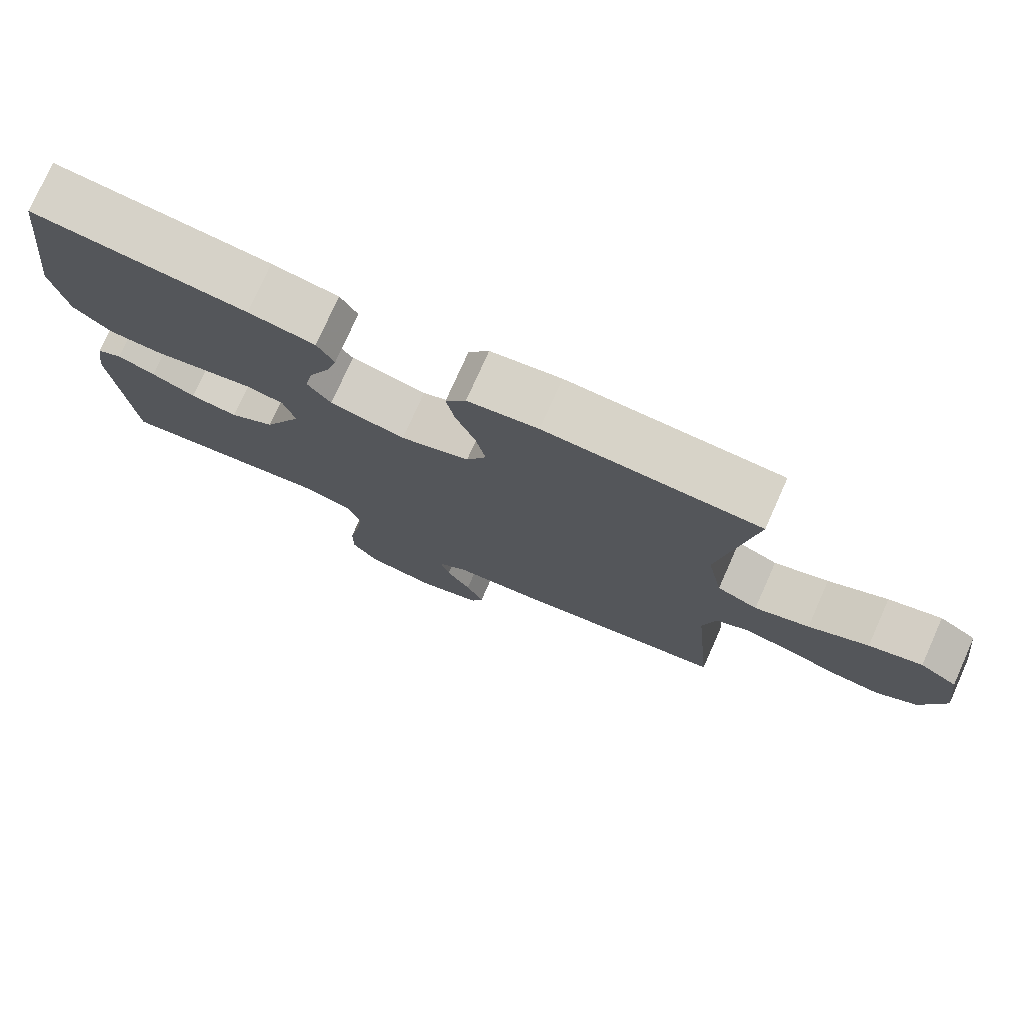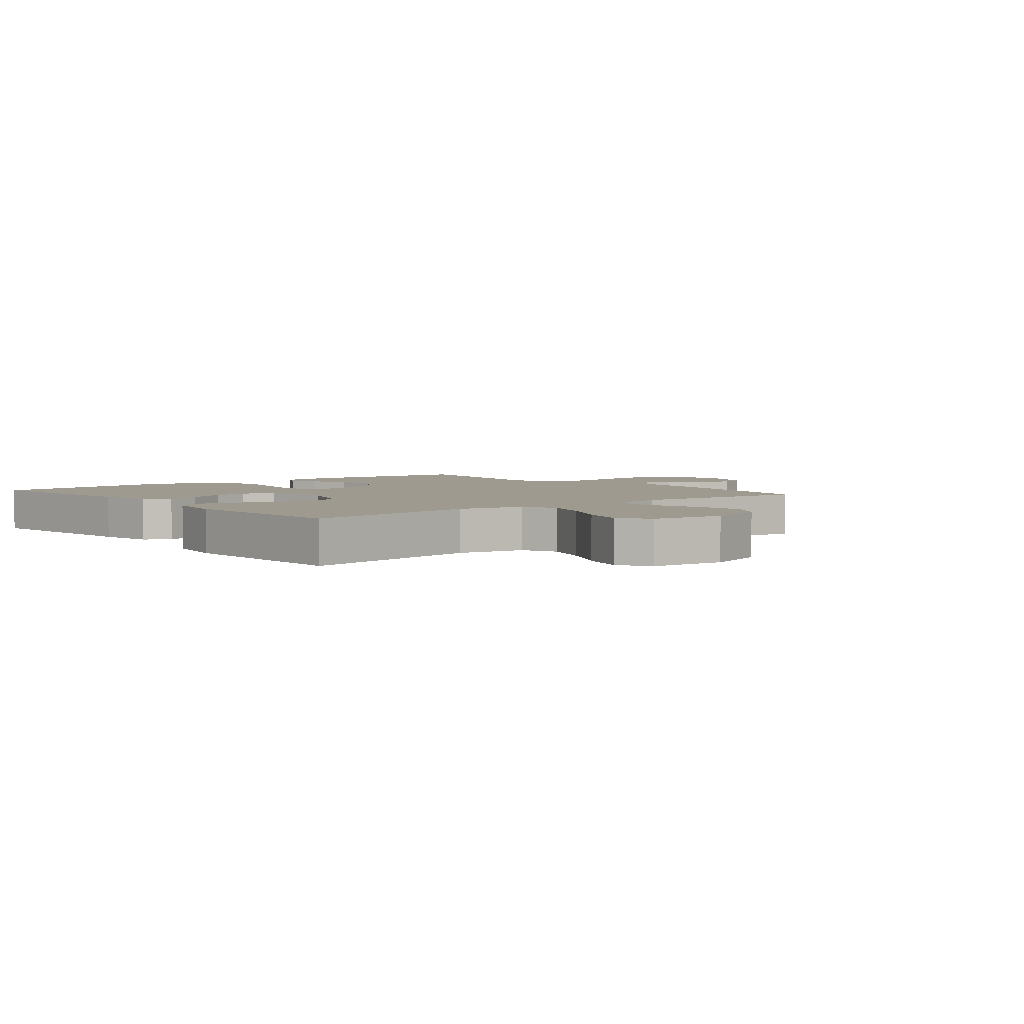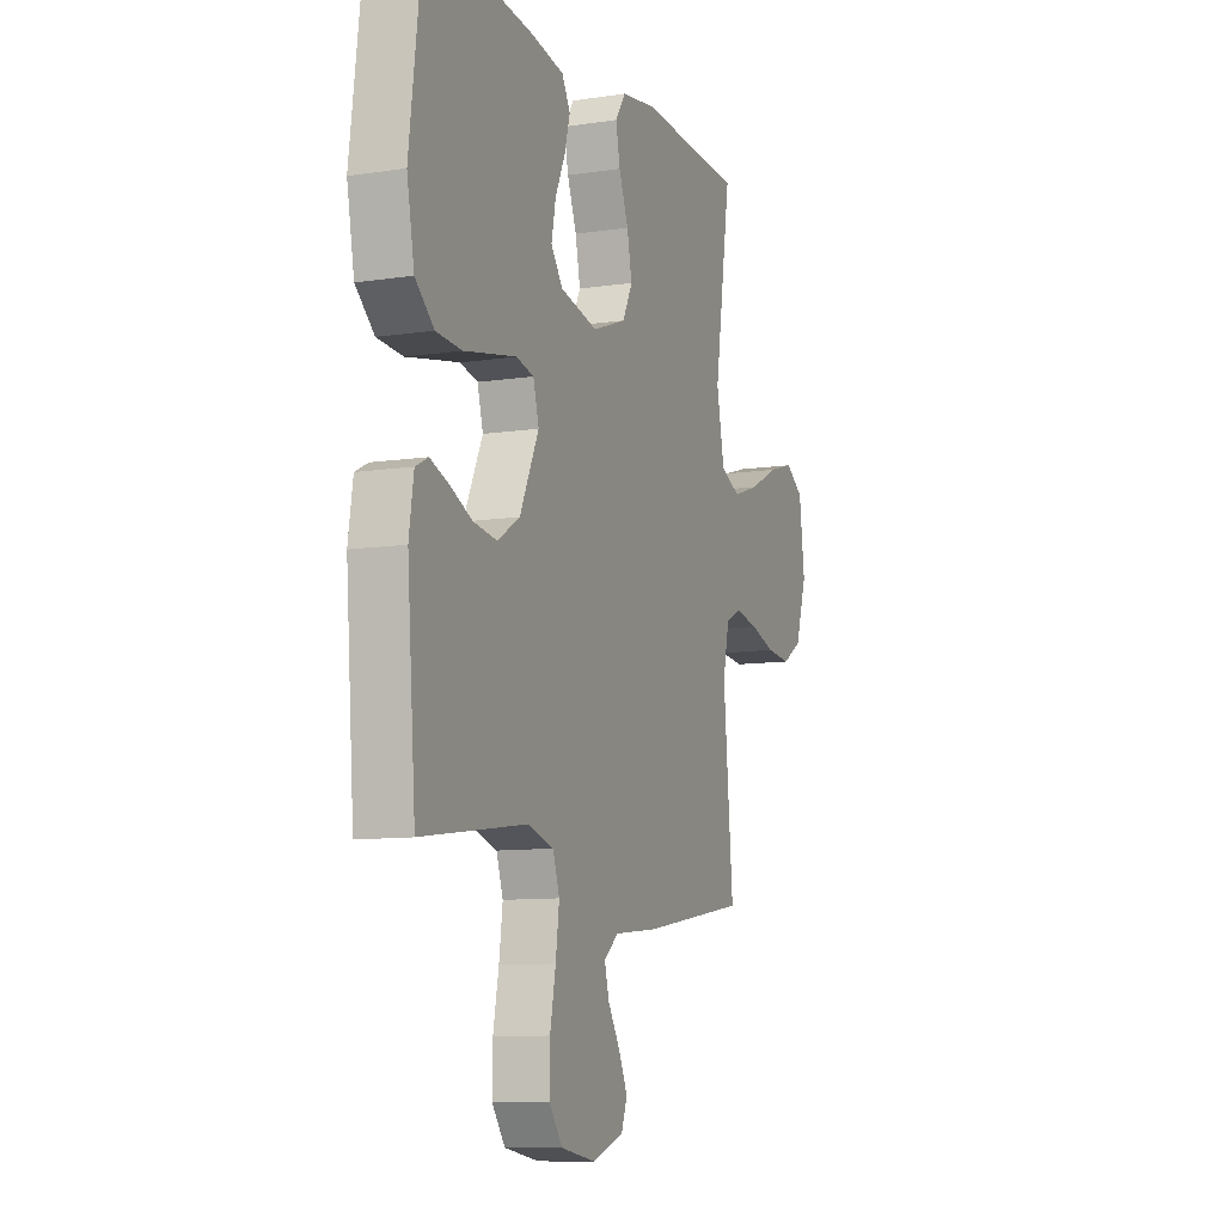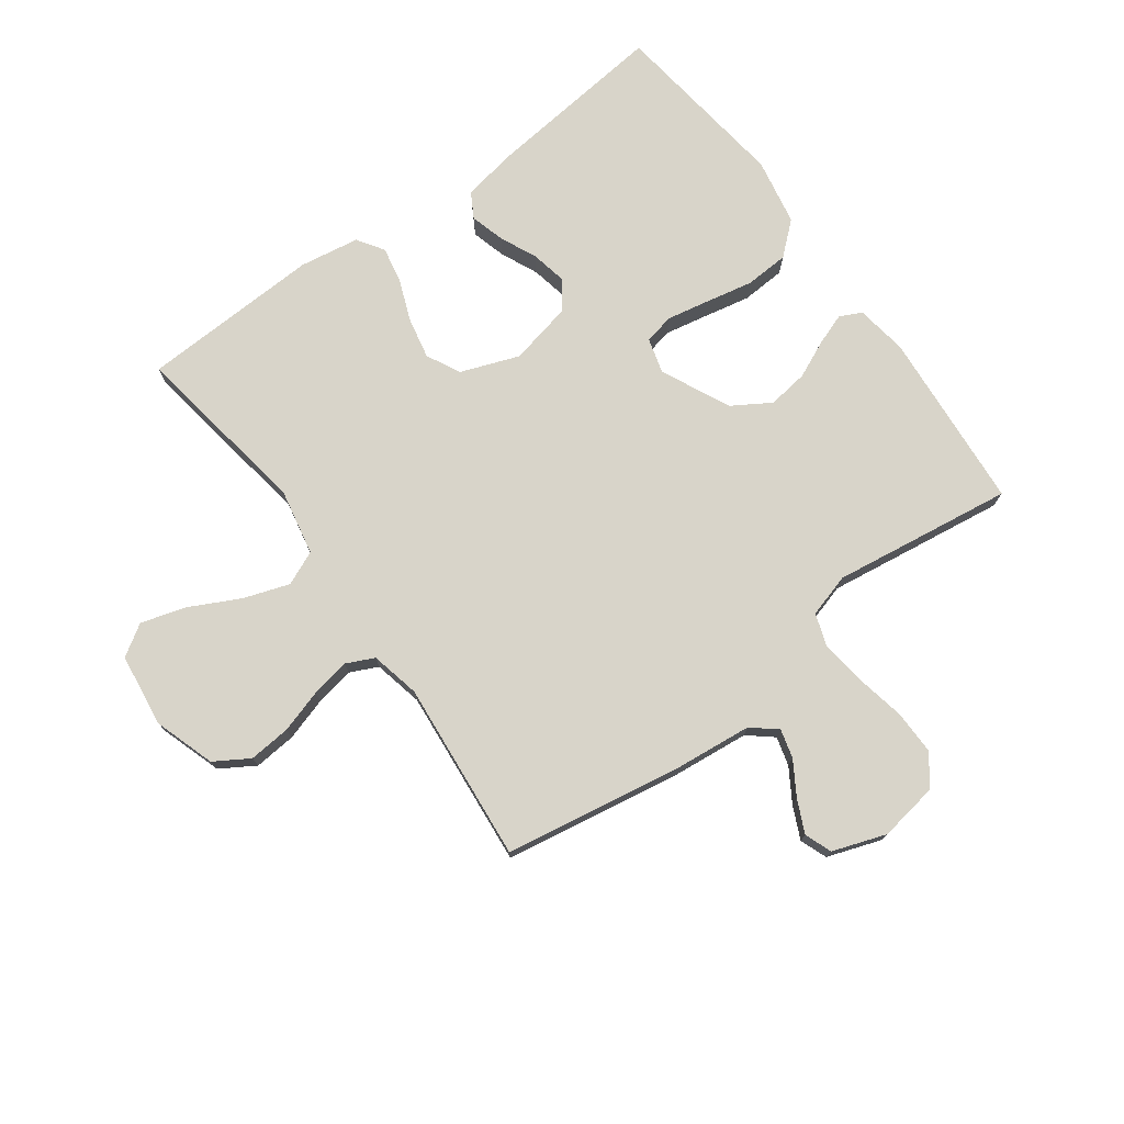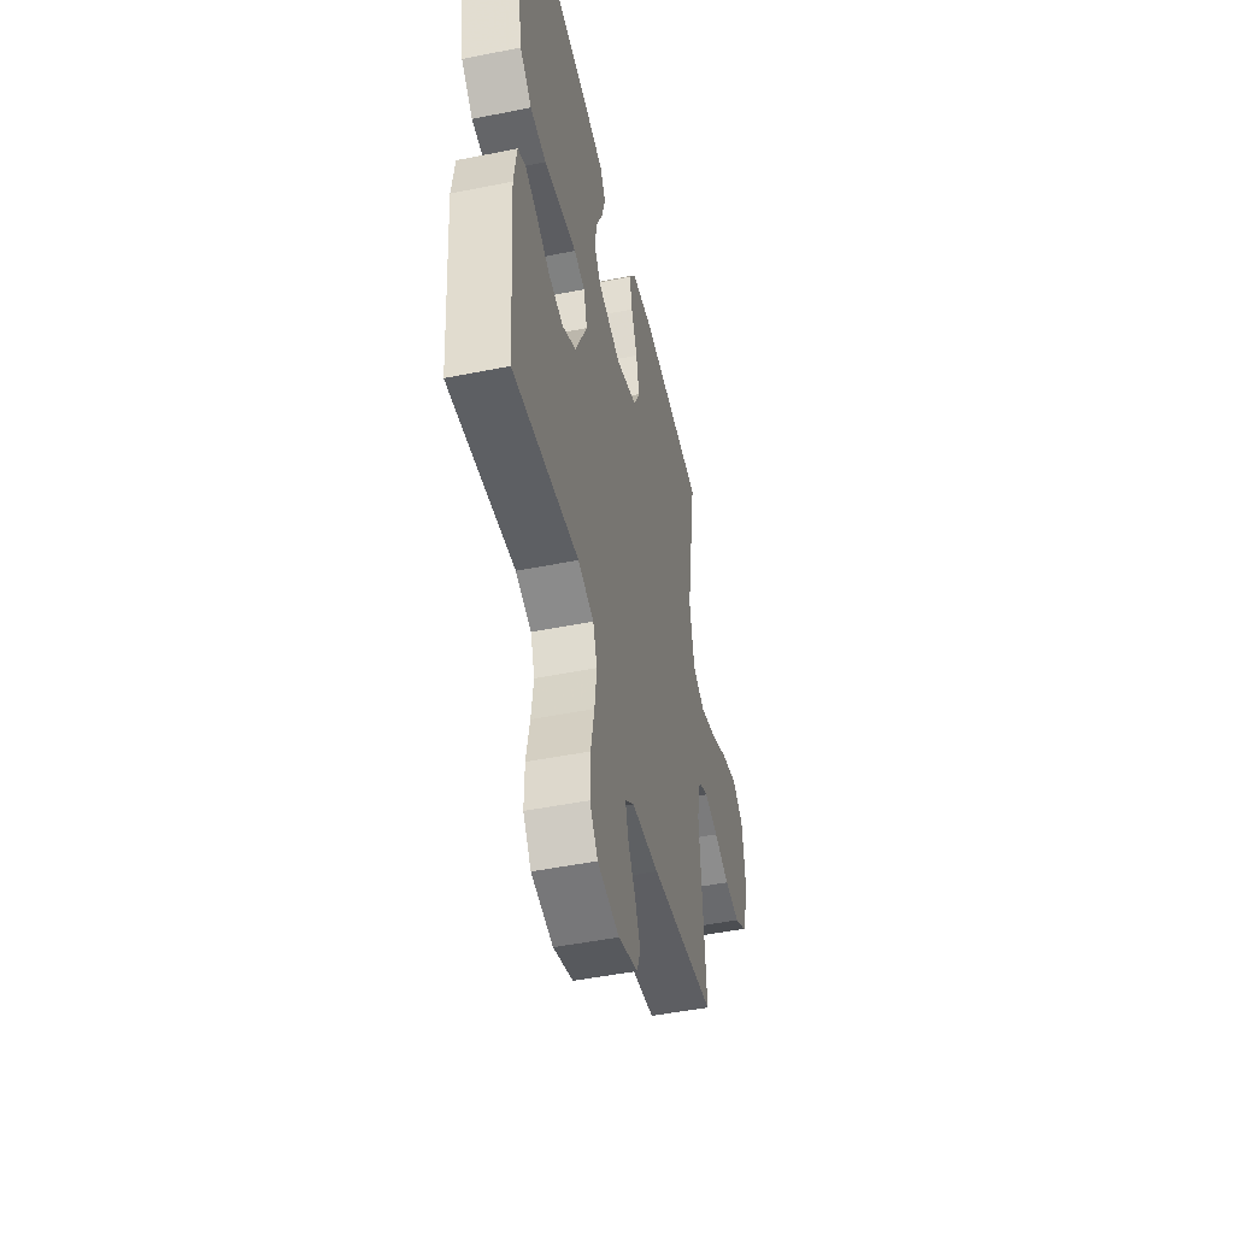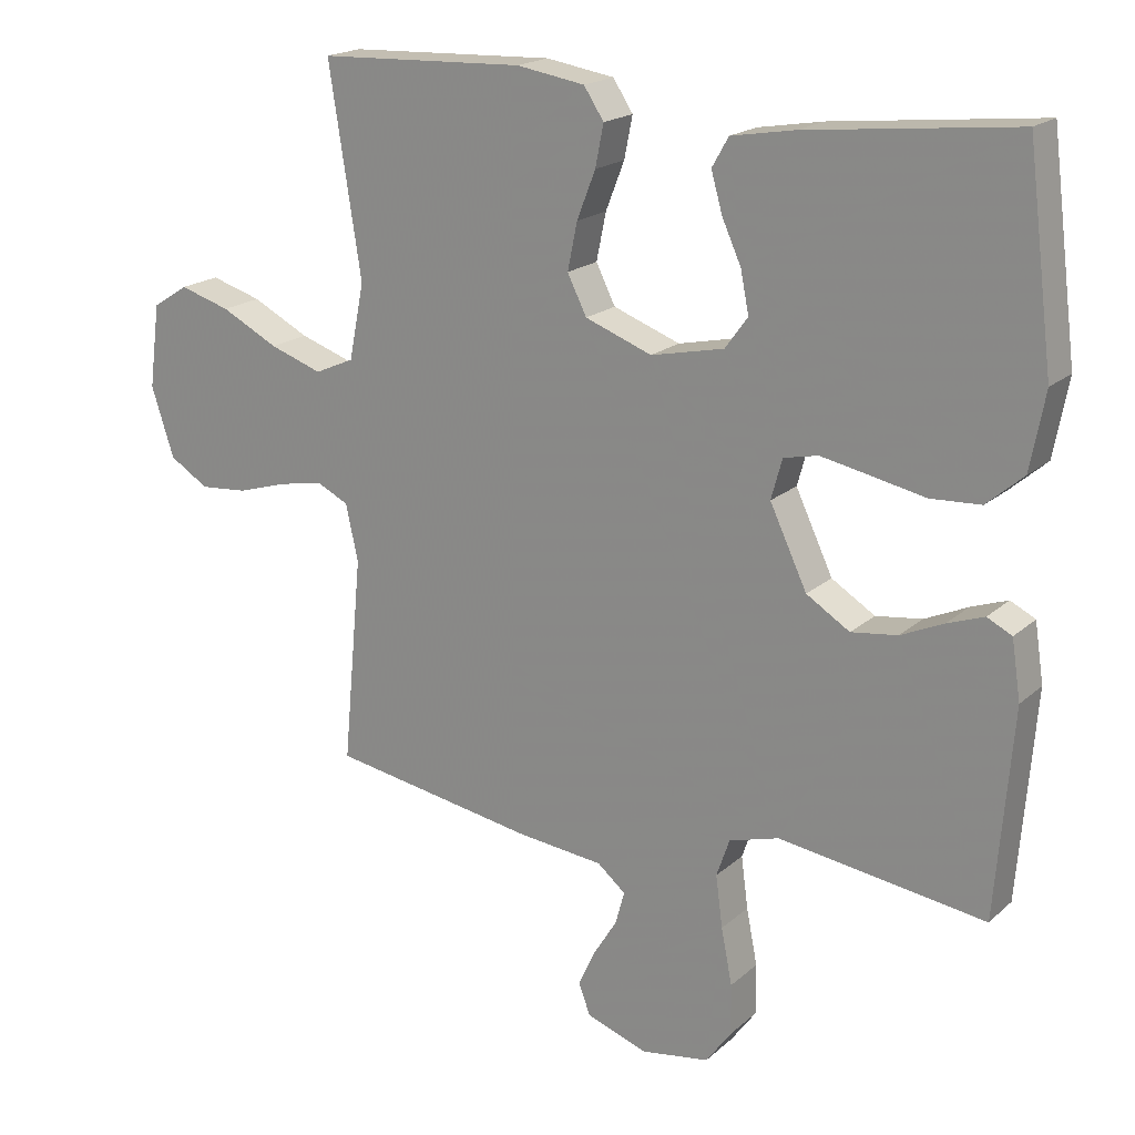
<metadata>
{"format":"obj","ext":"obj","renderer":"f3d","projection":"perspective","resolution":1024,"background":"white","views":[{"elev":76.8,"azim":24.1,"up":"+Z"},{"elev":3.7,"azim":50.5,"up":"+Y"},{"elev":-9.9,"azim":-68.8,"up":"+Z"},{"elev":75.3,"azim":143.8,"up":"+Y"},{"elev":-48.5,"azim":-77.4,"up":"+Z"},{"elev":19.0,"azim":-147.6,"up":"+Z"}]}
</metadata>
<code>
v -0.5 0.07 -0.5
v -0.524 0.07 -0.2
v -0.511 0.07 -0.115
v -0.475 0.07 -0.097
v -0.422 0.07 -0.116
v -0.36 0.07 -0.144
v -0.293 0.07 -0.153
v -0.23 0.07 -0.114
v -0.176 0.07 0
v -0.192 0.07 0.058
v -0.242 0.07 0.069
v -0.313 0.07 0.055
v -0.391 0.07 0.039
v -0.464 0.07 0.043
v -0.517 0.07 0.089
v -0.538 0.07 0.2
v -0.5 0.07 0.5
v -0.2 0.07 0.468
v -0.107 0.07 0.452
v -0.083 0.07 0.41
v -0.099 0.07 0.353
v -0.127 0.07 0.291
v -0.139 0.07 0.231
v -0.106 0.07 0.186
v 0 0.07 0.163
v 0.097 0.07 0.199
v 0.125 0.07 0.255
v 0.111 0.07 0.323
v 0.084 0.07 0.392
v 0.072 0.07 0.452
v 0.101 0.07 0.496
v 0.2 0.07 0.512
v 0.5 0.07 0.5
v 0.453 0.07 0.2
v 0.475 0.07 0.09
v 0.532 0.07 0.065
v 0.608 0.07 0.091
v 0.691 0.07 0.133
v 0.765 0.07 0.155
v 0.817 0.07 0.122
v 0.833 0.07 0
v 0.8 0.07 -0.101
v 0.743 0.07 -0.136
v 0.673 0.07 -0.13
v 0.601 0.07 -0.108
v 0.536 0.07 -0.096
v 0.49 0.07 -0.118
v 0.472 0.07 -0.2
v 0.5 0.07 -0.5
v 0.2 0.07 -0.55
v 0.075 0.07 -0.563
v 0.034 0.07 -0.597
v 0.047 0.07 -0.645
v 0.081 0.07 -0.7
v 0.106 0.07 -0.754
v 0.089 0.07 -0.799
v 0 0.07 -0.83
v -0.099 0.07 -0.814
v -0.136 0.07 -0.763
v -0.135 0.07 -0.69
v -0.119 0.07 -0.609
v -0.109 0.07 -0.534
v -0.128 0.07 -0.479
v -0.2 0.07 -0.458
v -0.5 0 -0.5
v -0.524 0 -0.2
v -0.511 0 -0.115
v -0.475 0 -0.097
v -0.422 0 -0.116
v -0.36 0 -0.144
v -0.293 0 -0.153
v -0.23 0 -0.114
v -0.176 0 0
v -0.192 0 0.058
v -0.242 0 0.069
v -0.313 0 0.055
v -0.391 0 0.039
v -0.464 0 0.043
v -0.517 0 0.089
v -0.538 0 0.2
v -0.5 0 0.5
v -0.2 0 0.468
v -0.107 0 0.452
v -0.083 0 0.41
v -0.099 0 0.353
v -0.127 0 0.291
v -0.139 0 0.231
v -0.106 0 0.186
v 0 0 0.163
v 0.097 0 0.199
v 0.125 0 0.255
v 0.111 0 0.323
v 0.084 0 0.392
v 0.072 0 0.452
v 0.101 0 0.496
v 0.2 0 0.512
v 0.5 0 0.5
v 0.453 0 0.2
v 0.475 0 0.09
v 0.532 0 0.065
v 0.608 0 0.091
v 0.691 0 0.133
v 0.765 0 0.155
v 0.817 0 0.122
v 0.833 0 0
v 0.8 0 -0.101
v 0.743 0 -0.136
v 0.673 0 -0.13
v 0.601 0 -0.108
v 0.536 0 -0.096
v 0.49 0 -0.118
v 0.472 0 -0.2
v 0.5 0 -0.5
v 0.2 0 -0.55
v 0.075 0 -0.563
v 0.034 0 -0.597
v 0.047 0 -0.645
v 0.081 0 -0.7
v 0.106 0 -0.754
v 0.089 0 -0.799
v 0 0 -0.83
v -0.099 0 -0.814
v -0.136 0 -0.763
v -0.135 0 -0.69
v -0.119 0 -0.609
v -0.109 0 -0.534
v -0.128 0 -0.479
v -0.2 0 -0.458
f 59 60 61
f 58 59 61
f 57 58 61
f 56 57 61
f 55 56 61
f 54 55 61
f 53 54 61
f 52 53 61 62
f 51 52 62 63
f 50 51 63
f 49 50 63
f 48 49 63
f 43 44 45
f 42 43 45
f 41 42 45
f 40 41 45
f 39 40 45
f 38 39 45
f 37 38 45
f 36 37 45 46
f 35 36 46 47
f 32 33 34
f 31 32 34
f 30 31 34
f 29 30 34
f 28 29 34
f 35 47 48
f 34 35 48
f 28 34 48
f 27 28 48
f 20 21 22
f 19 20 22
f 18 19 22
f 17 18 22
f 16 17 22
f 15 16 22
f 14 15 22
f 13 14 22
f 12 13 22
f 11 12 22 23
f 10 11 23 24
f 4 5 6
f 3 4 6
f 2 3 6
f 1 2 6
f 64 1 6
f 64 6 7
f 48 63 64
f 27 48 64
f 26 27 64
f 25 26 64
f 9 10 24 25
f 8 9 25 64
f 7 8 64
f 125 124 123
f 125 123 122
f 125 122 121
f 125 121 120
f 125 120 119
f 125 119 118
f 125 118 117
f 126 125 117 116
f 127 126 116 115
f 127 115 114
f 127 114 113
f 127 113 112
f 109 108 107
f 109 107 106
f 109 106 105
f 109 105 104
f 109 104 103
f 109 103 102
f 109 102 101
f 110 109 101 100
f 111 110 100 99
f 98 97 96
f 98 96 95
f 98 95 94
f 98 94 93
f 98 93 92
f 112 111 99
f 112 99 98
f 112 98 92
f 112 92 91
f 86 85 84
f 86 84 83
f 86 83 82
f 86 82 81
f 86 81 80
f 86 80 79
f 86 79 78
f 86 78 77
f 86 77 76
f 87 86 76 75
f 88 87 75 74
f 70 69 68
f 70 68 67
f 70 67 66
f 70 66 65
f 70 65 128
f 71 70 128
f 128 127 112
f 128 112 91
f 128 91 90
f 128 90 89
f 89 88 74 73
f 128 89 73 72
f 128 72 71
f 1 65 66 2
f 2 66 67 3
f 3 67 68 4
f 4 68 69 5
f 5 69 70 6
f 6 70 71 7
f 7 71 72 8
f 8 72 73 9
f 9 73 74 10
f 10 74 75 11
f 11 75 76 12
f 12 76 77 13
f 13 77 78 14
f 14 78 79 15
f 15 79 80 16
f 16 80 81 17
f 17 81 82 18
f 18 82 83 19
f 19 83 84 20
f 20 84 85 21
f 21 85 86 22
f 22 86 87 23
f 23 87 88 24
f 24 88 89 25
f 25 89 90 26
f 26 90 91 27
f 27 91 92 28
f 28 92 93 29
f 29 93 94 30
f 30 94 95 31
f 31 95 96 32
f 32 96 97 33
f 33 97 98 34
f 34 98 99 35
f 35 99 100 36
f 36 100 101 37
f 37 101 102 38
f 38 102 103 39
f 39 103 104 40
f 40 104 105 41
f 41 105 106 42
f 42 106 107 43
f 43 107 108 44
f 44 108 109 45
f 45 109 110 46
f 46 110 111 47
f 47 111 112 48
f 48 112 113 49
f 49 113 114 50
f 50 114 115 51
f 51 115 116 52
f 52 116 117 53
f 53 117 118 54
f 54 118 119 55
f 55 119 120 56
f 56 120 121 57
f 57 121 122 58
f 58 122 123 59
f 59 123 124 60
f 60 124 125 61
f 61 125 126 62
f 62 126 127 63
f 63 127 128 64
f 64 128 65 1

</code>
